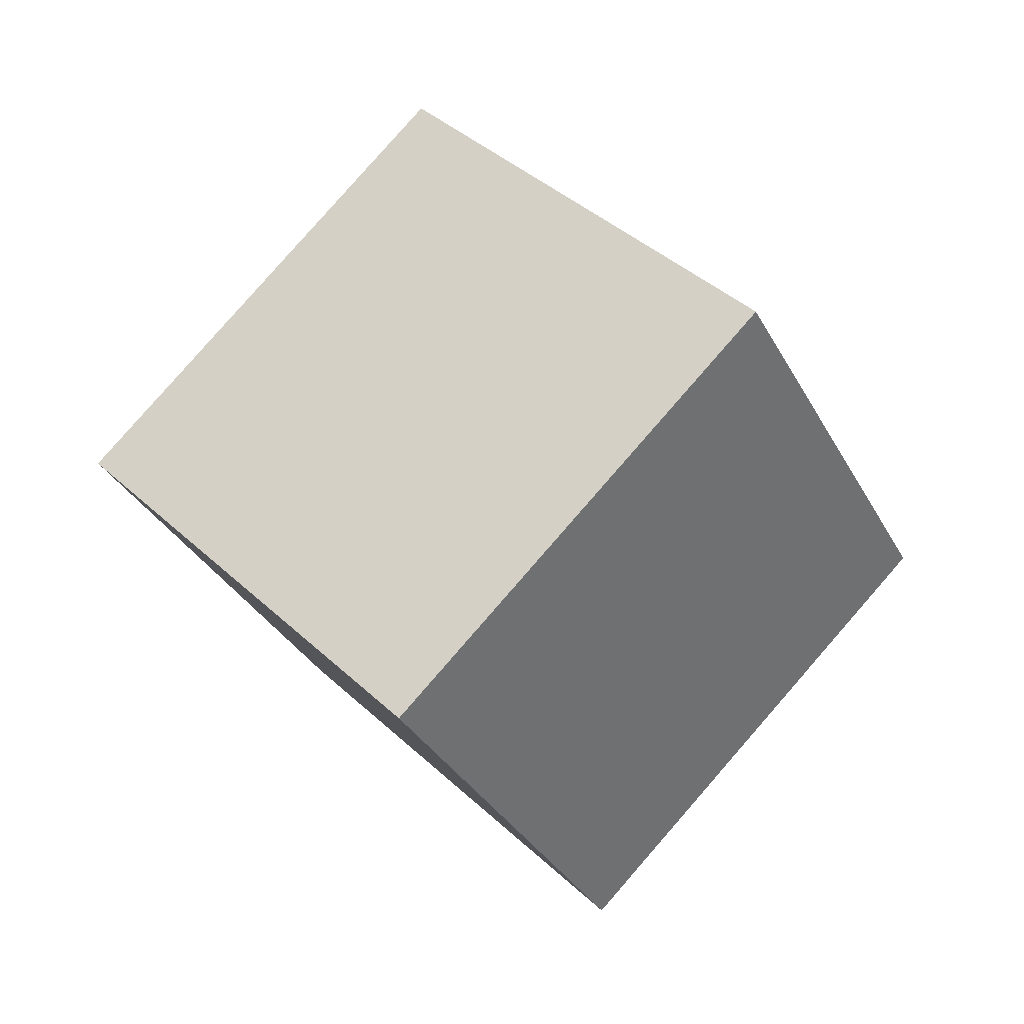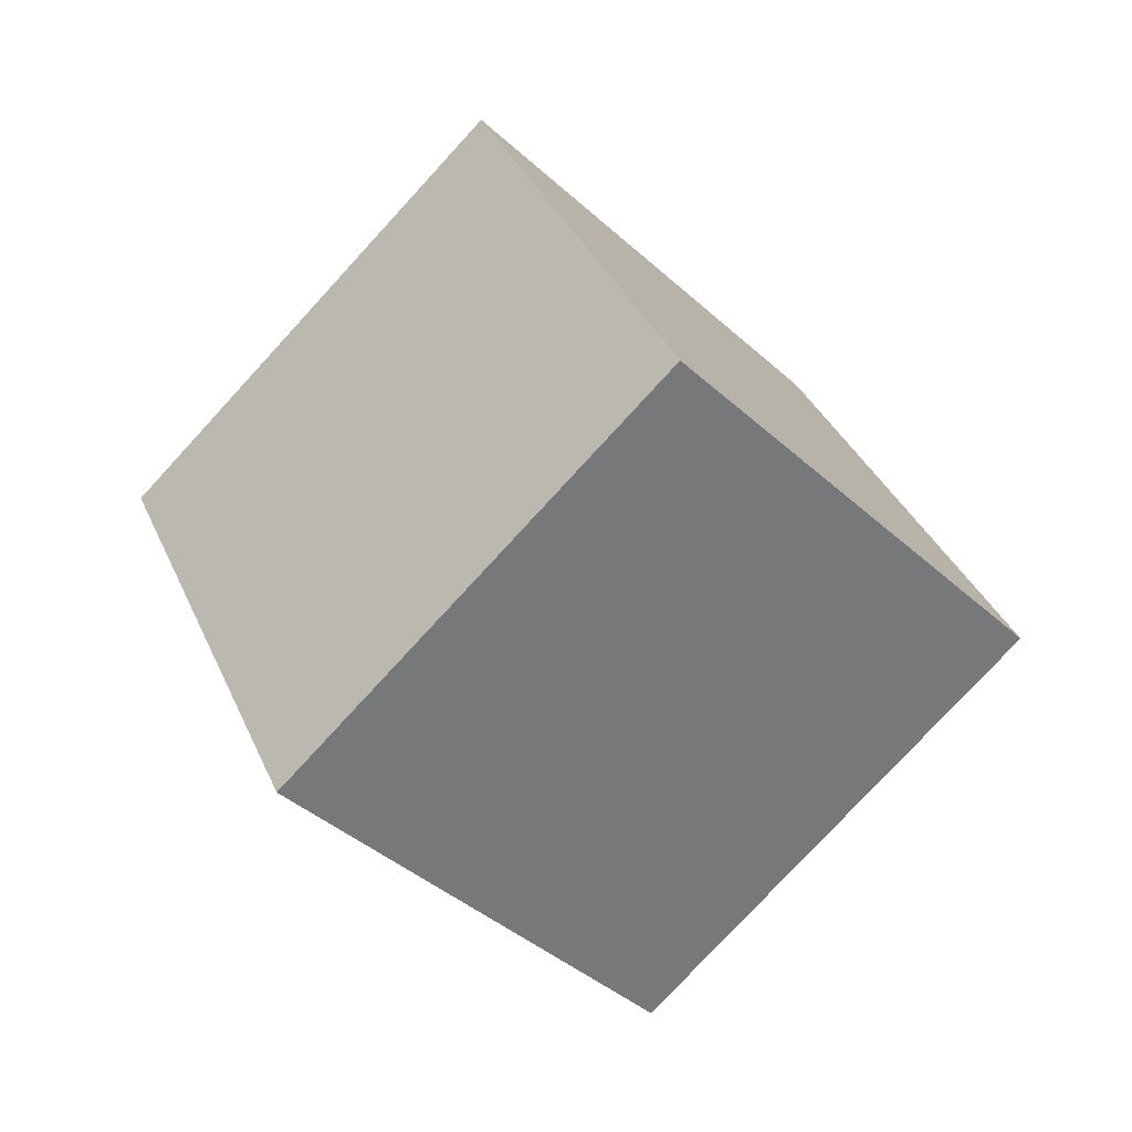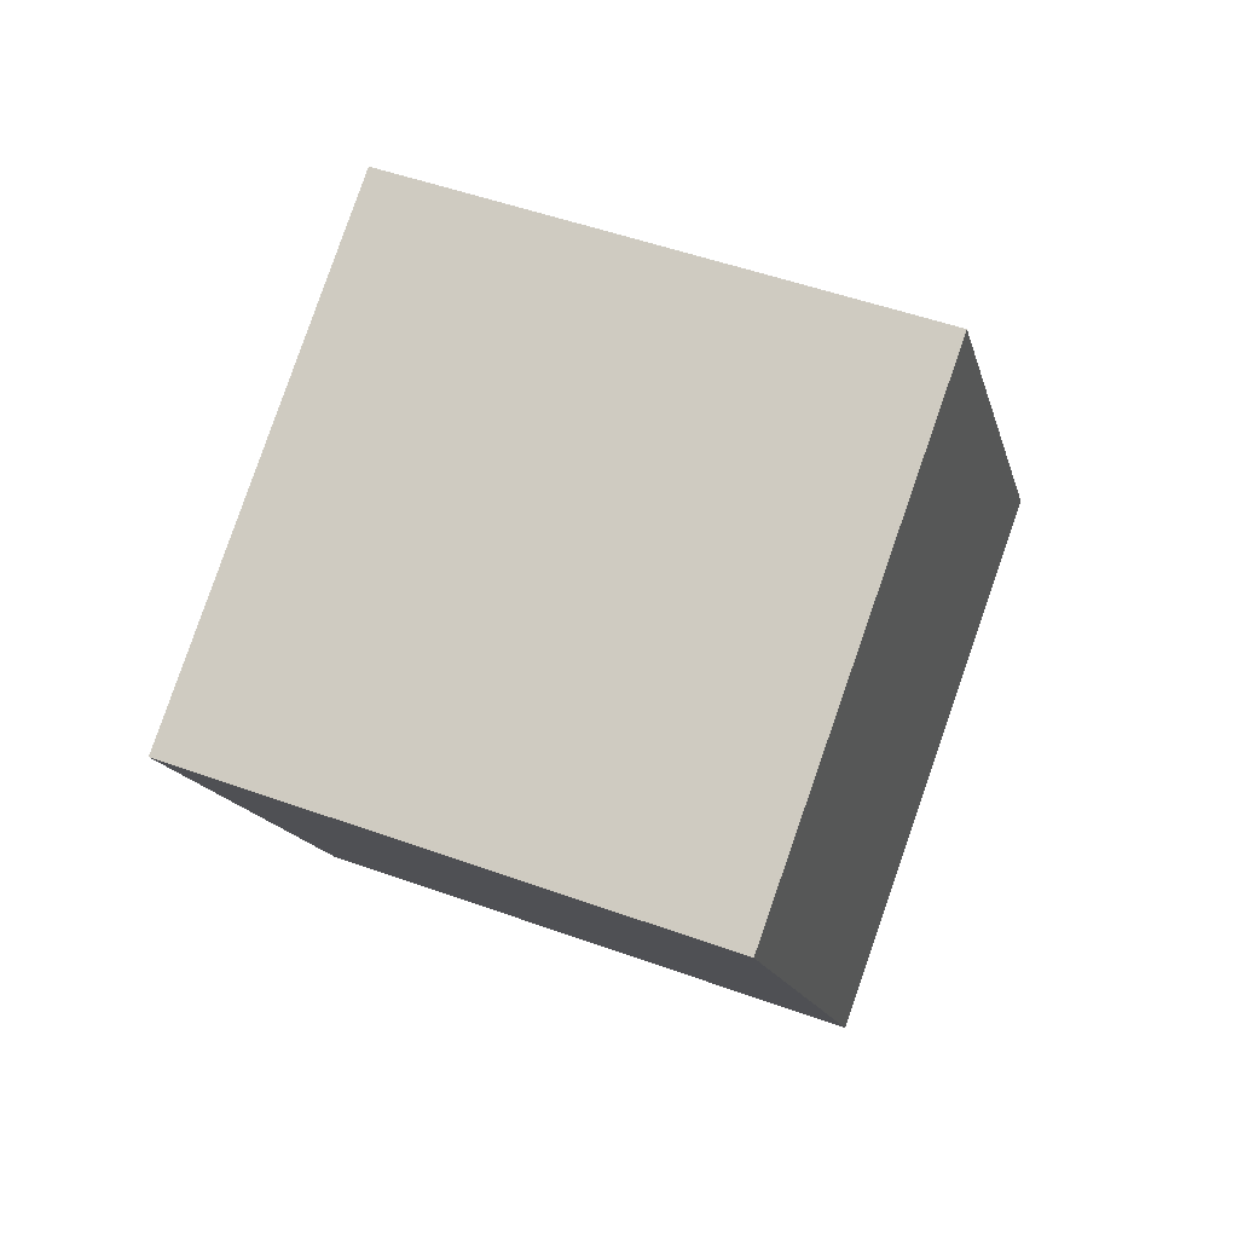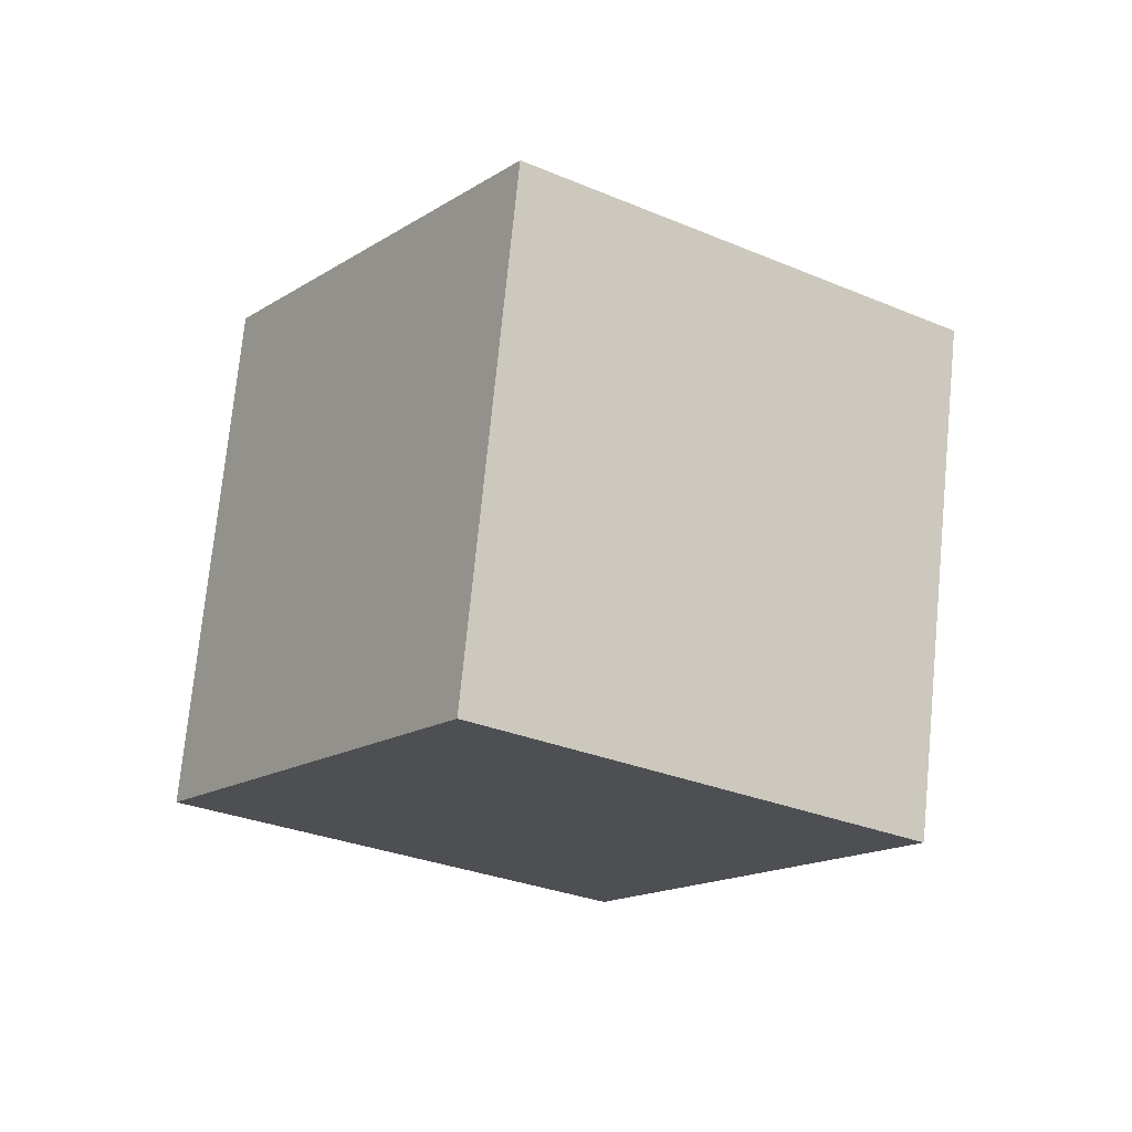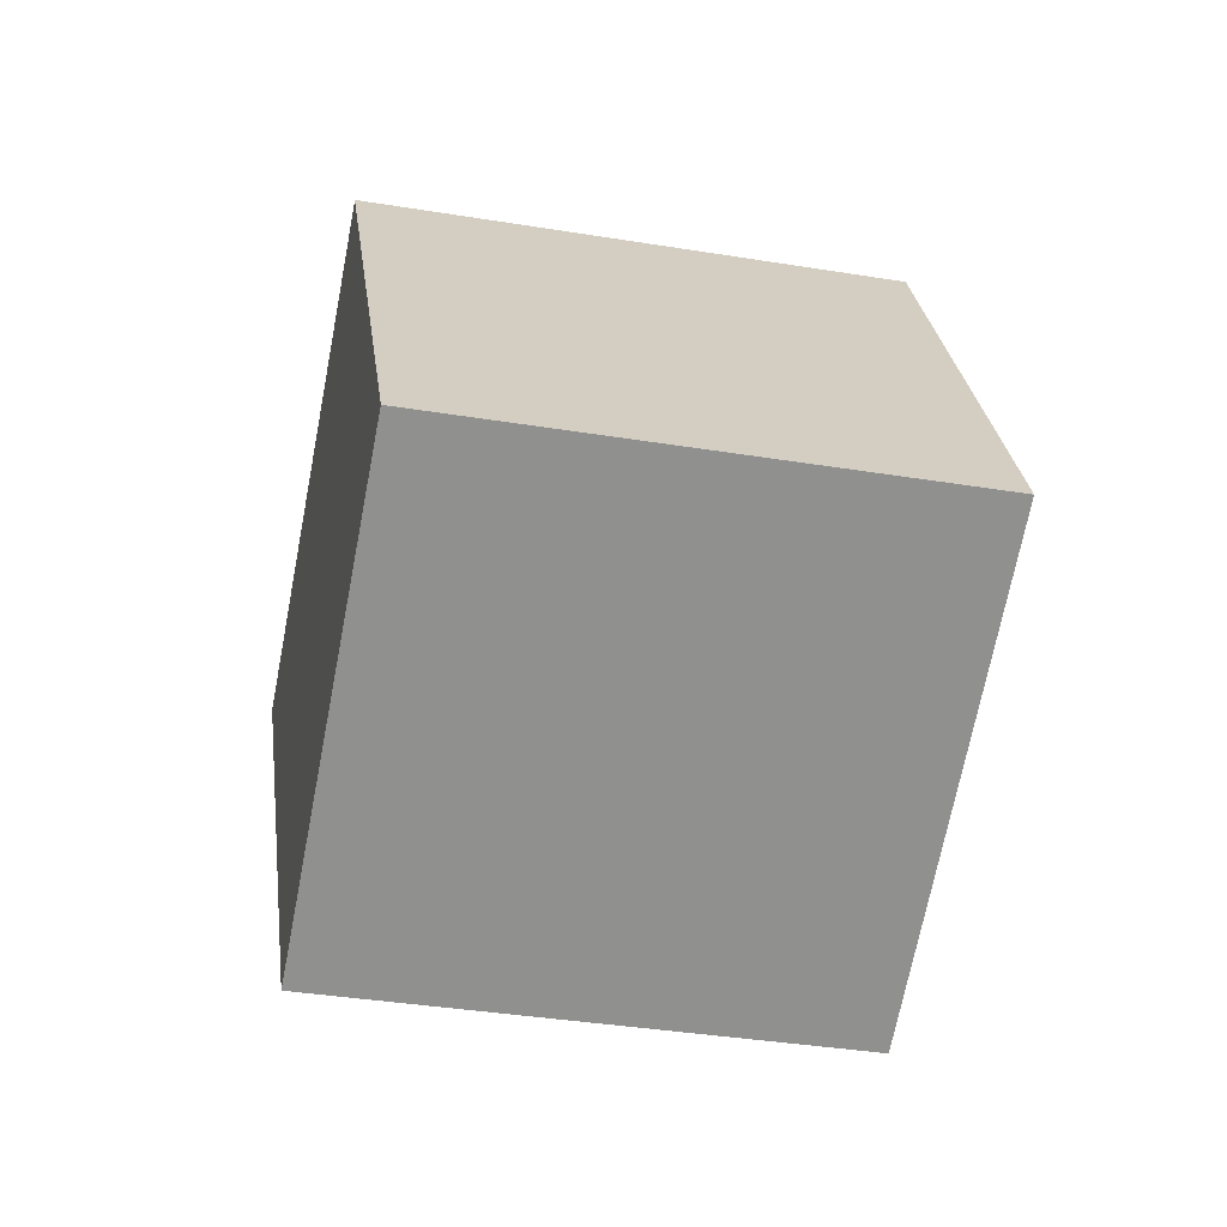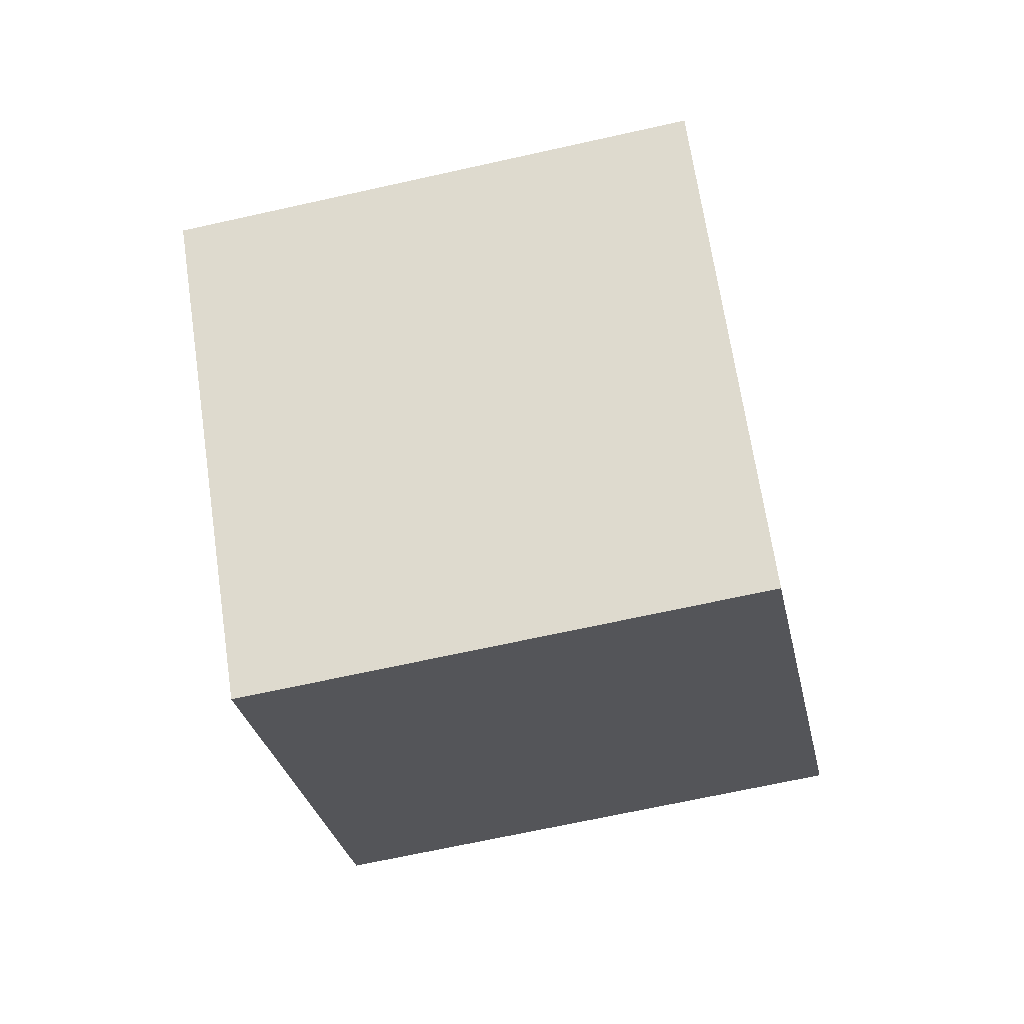
<metadata>
{"format":"obj","ext":"obj","renderer":"f3d","projection":"perspective","resolution":1024,"background":"white","views":[{"elev":-63.8,"azim":147.1,"up":"+Y"},{"elev":60.9,"azim":171.2,"up":"+Y"},{"elev":13.0,"azim":-110.8,"up":"+Z"},{"elev":23.1,"azim":-100.7,"up":"+Y"},{"elev":50.6,"azim":-130.8,"up":"+Z"},{"elev":37.6,"azim":47.3,"up":"+Z"}]}
</metadata>
<code>
o Cube
v 0.1158 0.0683 -0.1092
v -0.009151 -0.0817 -0.1525
v 0.1592 -0.0183 0.06585
v 0.03415 -0.1683 0.02255
v -0.03415 0.1683 -0.02255
v -0.1592 0.0183 -0.06585
v 0.009151 0.0817 0.1525
v -0.1158 -0.0683 0.1092
f 5 1 3
f 3 4 8
f 7 8 6
f 2 6 8
f 1 2 4
f 5 6 2
f 5 3 7
f 3 8 7
f 7 6 5
f 2 8 4
f 1 4 3
f 5 2 1

</code>
